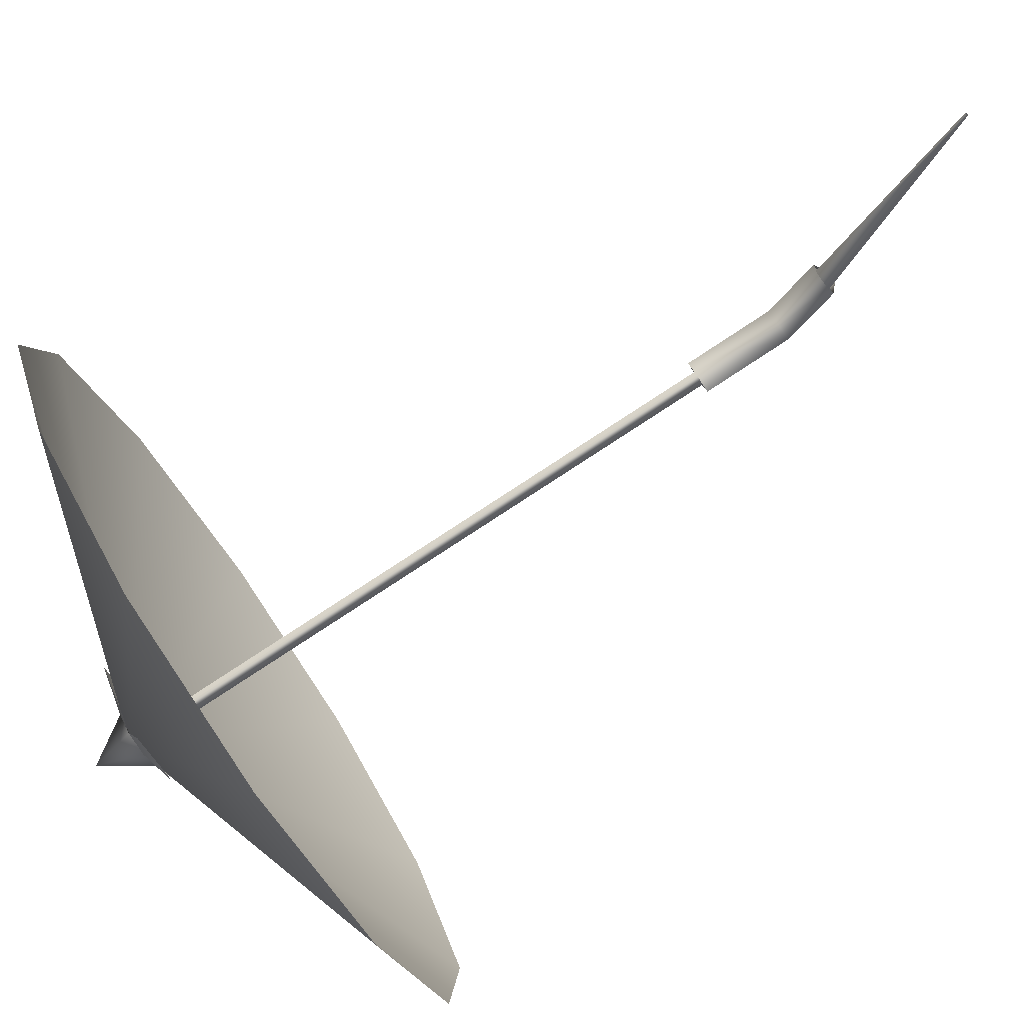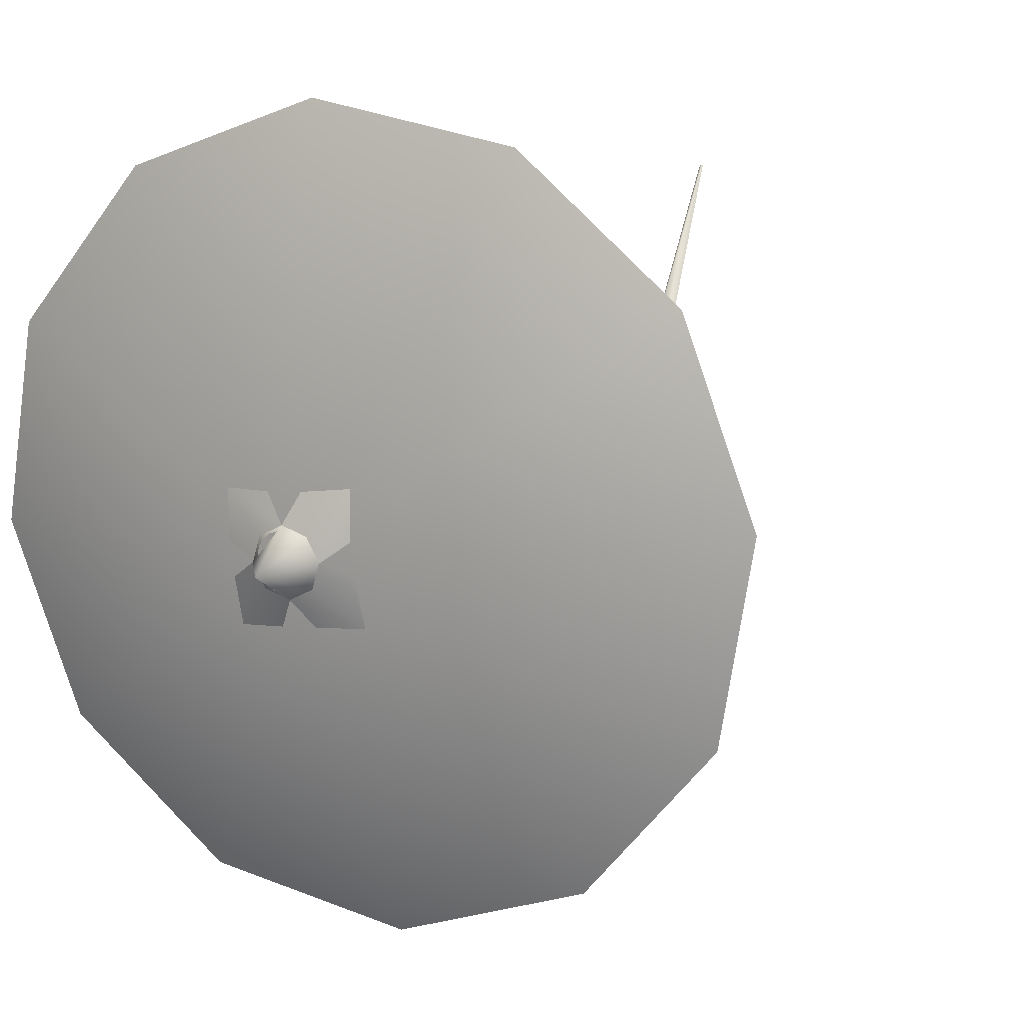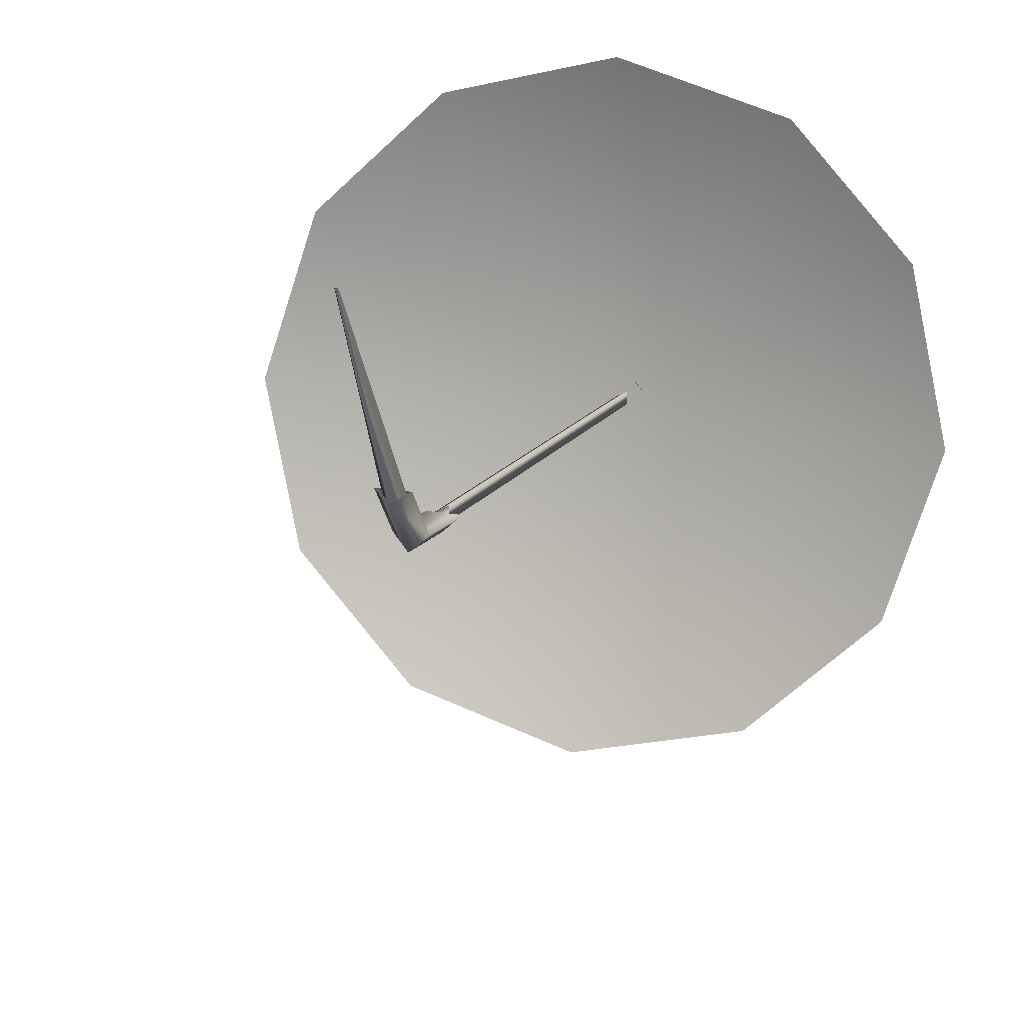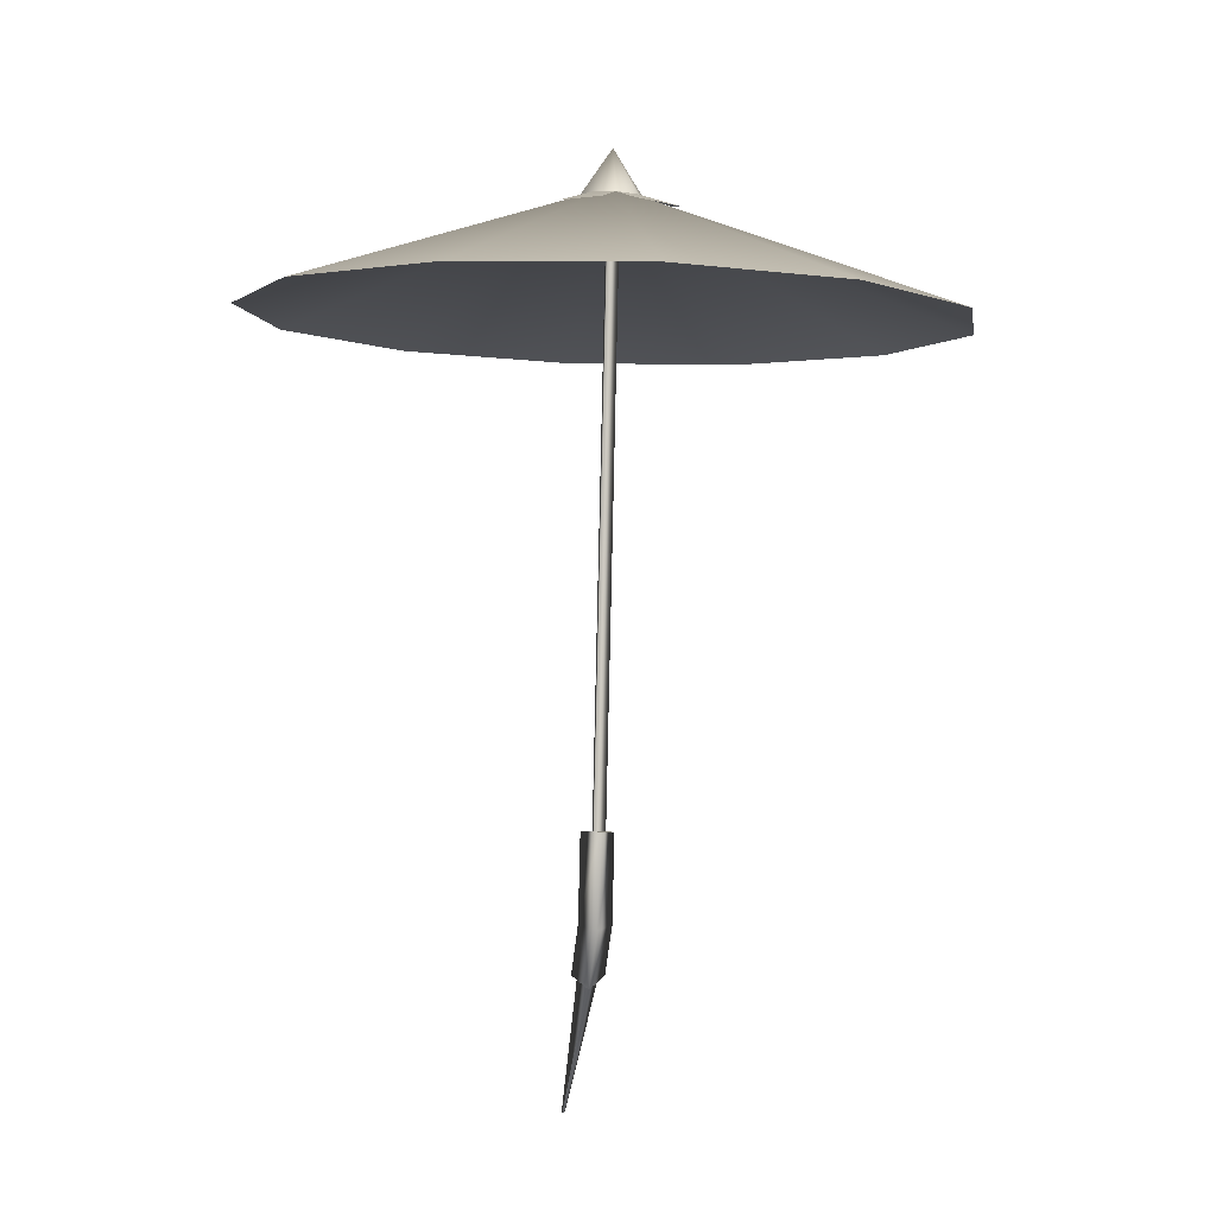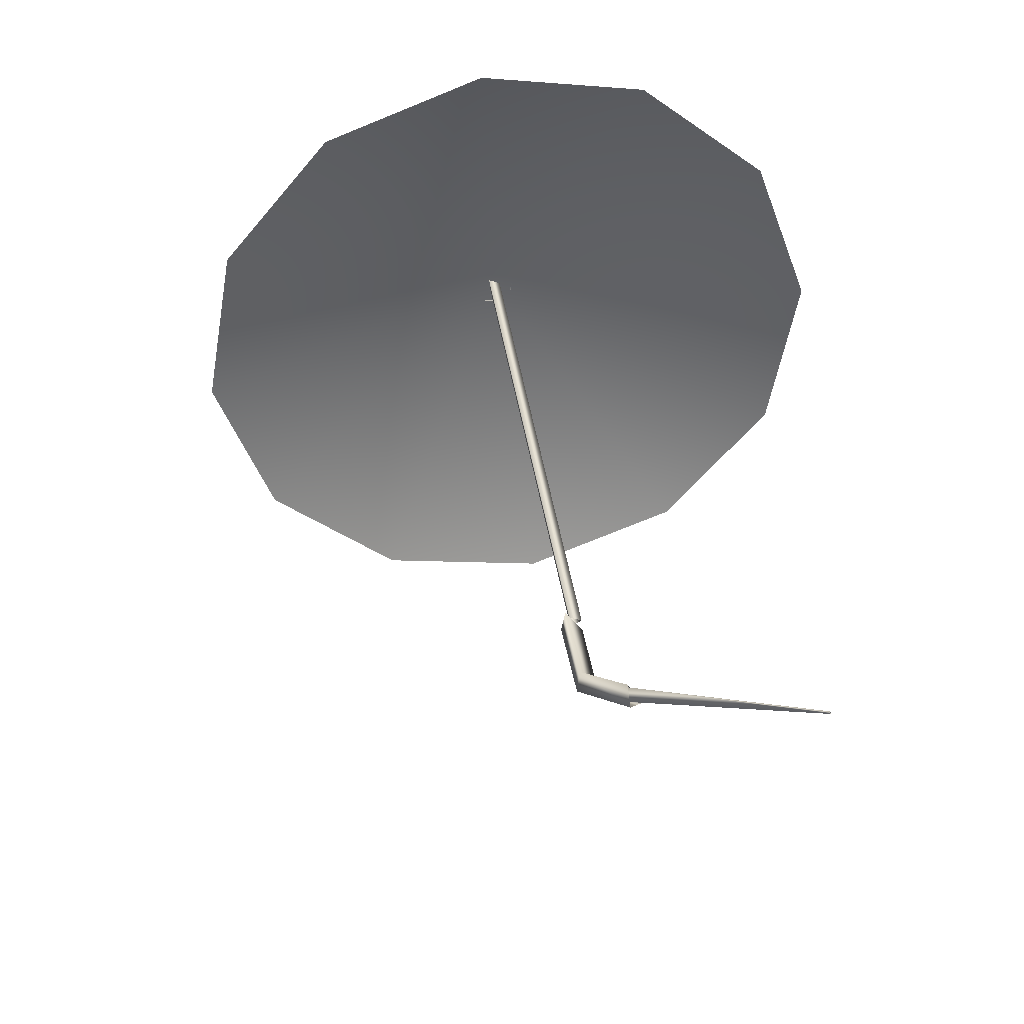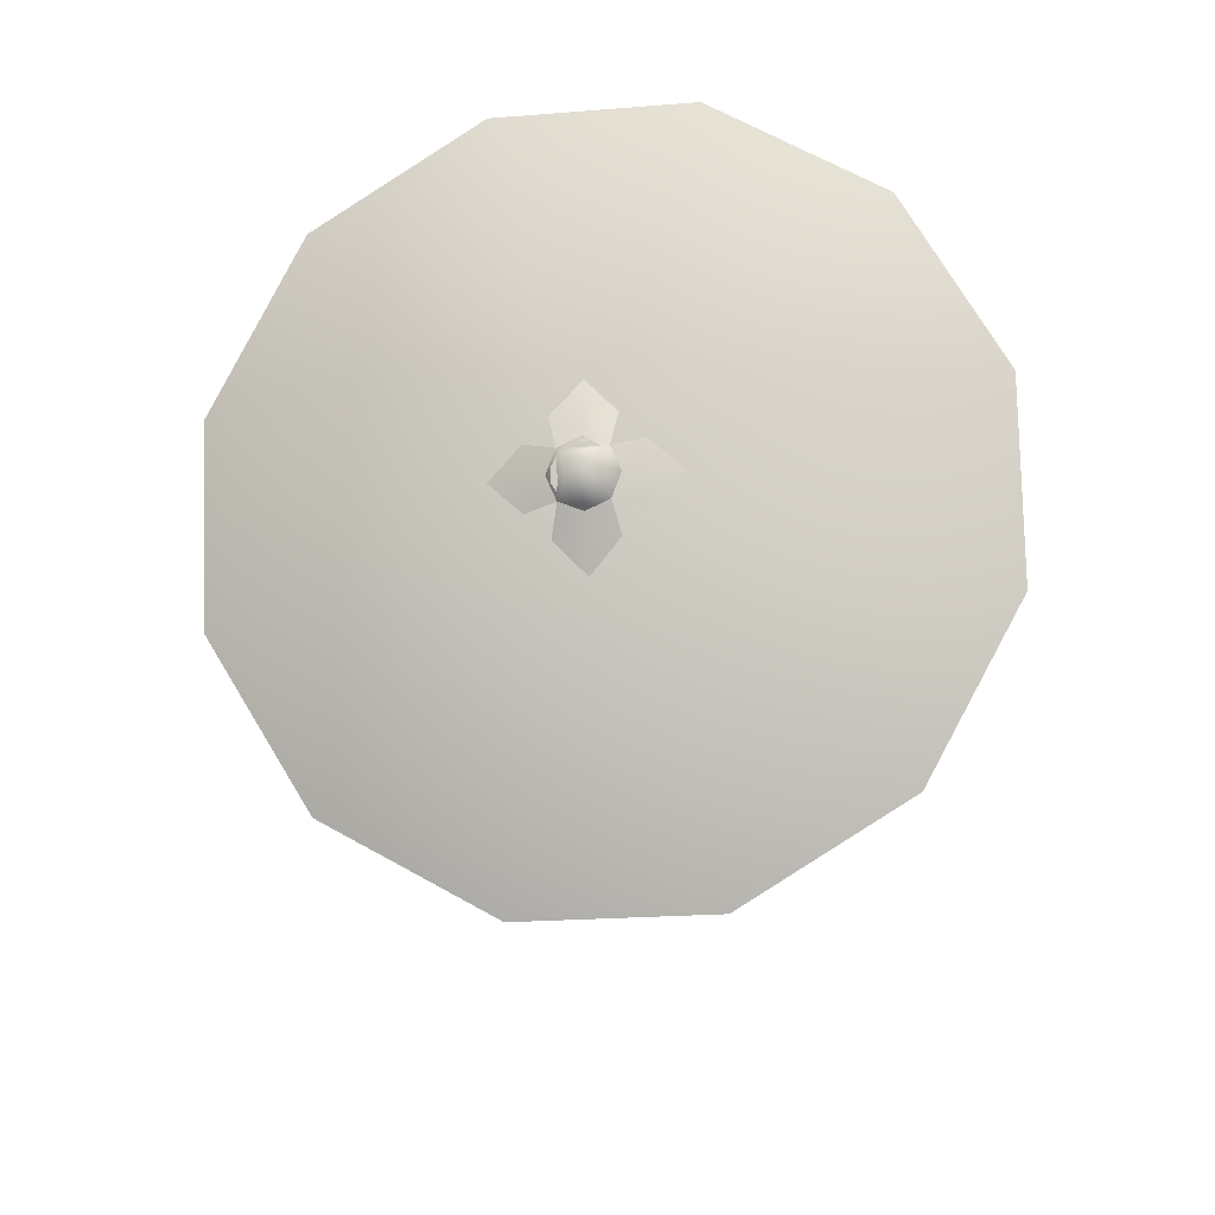
<metadata>
{"format":"obj","ext":"obj","renderer":"f3d","projection":"perspective","resolution":1024,"background":"white","views":[{"elev":71.6,"azim":-121.4,"up":"+Z"},{"elev":2.1,"azim":-153.0,"up":"+Z"},{"elev":22.5,"azim":17.0,"up":"+Z"},{"elev":-13.6,"azim":172.6,"up":"+Y"},{"elev":-43.5,"azim":-55.6,"up":"+Y"},{"elev":71.6,"azim":-136.0,"up":"+Y"}]}
</metadata>
<code>
g Wing_Bangasa_LOD2
v 1.669e-06 2.076 -0.84
v 0.05367 2.072 -0.8618
v 0.1414 2.051 -0.7678
v 0.03826 2.066 -0.7743
v 0.1382 2.046 -0.8722
v 0.0759 2.061 -0.9143
v 0.0759 2.061 -0.9143
v 0.05367 2.05 -0.9669
v 0.1414 1.993 -1.045
v 0.1382 2.03 -0.9471
v 0.03826 2.01 -1.045
v 1.669e-06 2.045 -0.9886
v 1.669e-06 2.045 -0.9886
v -0.05367 2.05 -0.9669
v -0.1414 1.993 -1.045
v -0.03826 2.01 -1.045
v -0.1382 2.03 -0.9471
v -0.0759 2.061 -0.9143
v -0.0759 2.061 -0.9143
v -0.05367 2.072 -0.8618
v -0.1414 2.051 -0.7678
v -0.1382 2.046 -0.8722
v -0.03826 2.066 -0.7743
v 1.669e-06 2.076 -0.84
v 1.669e-06 2.08 -0.9184
v 0.8804 1.777 -0.8554
v 0.7625 1.688 -1.286
v 0.4402 1.622 -1.602
v 1.669e-06 1.598 -1.717
v -0.4402 1.622 -1.602
v -0.7625 1.688 -1.286
v -0.8805 1.777 -0.8554
v -0.7625 1.867 -0.4244
v -0.4402 1.933 -0.1089
v 1.669e-06 1.957 0.006537
v 0.4402 1.933 -0.1089
v 0.7625 1.867 -0.4244
v 1.669e-06 2.084 -0.9192
v 0.4402 1.622 -1.602
v 0.7625 1.688 -1.286
v 1.669e-06 1.598 -1.717
v -0.4402 1.622 -1.602
v -0.7625 1.688 -1.286
v -0.8805 1.777 -0.8554
v -0.7625 1.867 -0.4244
v -0.4402 1.933 -0.1089
v 1.669e-06 1.957 0.006537
v 0.4402 1.933 -0.1089
v 0.7625 1.867 -0.4244
v 0.8804 1.777 -0.8554
v 0.009999 2.065 -0.933
v 0.009999 0.5898 -0.6722
v 0.009999 0.596 -0.6381
v 0.009999 2.072 -0.8991
v -0.02 2.069 -0.916
v -0.02 0.5929 -0.6552
v 0.009999 2.072 -0.8991
v 0.009999 0.596 -0.6381
v 0.04 0.3813 -0.6157
v 1.669e-06 0.3625 -0.651
v 1.669e-06 0.2425 -0.4993
v 0.04 0.278 -0.4808
v -0.04 0.3813 -0.6157
v -0.04 0.278 -0.4808
v 0.04 0.3813 -0.6157
v 0.04 0.278 -0.4808
v 0.04 0.5929 -0.6552
v -0.04 0.5929 -0.6552
v 1.669e-06 0.5858 -0.6945
v 0.04 0.5929 -0.6552
v 0.04 0.5929 -0.6552
v 1.669e-06 0.5929 -0.6552
v 1.669e-06 0.5858 -0.6945
v -0.04 0.5929 -0.6552
v 1.669e-06 0.5929 -0.6552
v 0.04 0.5929 -0.6552
v -0.04 0.5929 -0.6552
v 0.004251 -0.008418 0.0243
v 0.02624 0.288 -0.4971
v 1.669e-06 0.265 -0.5097
v 1.669e-06 -0.01242 0.02287
v -0.02624 0.288 -0.4971
v -0.004251 -0.008418 0.0243
v 0.02624 0.288 -0.4971
v 0.004251 -0.008418 0.0243
v 1.669e-06 2.174 -0.9379
v -0.0759 2.061 -0.9143
v -0.05367 2.05 -0.9669
v 1.669e-06 2.045 -0.9886
v 1.669e-06 2.174 -0.9379
v -0.05367 2.072 -0.8618
v 1.669e-06 2.076 -0.84
v 1.669e-06 2.174 -0.9379
v 0.0759 2.061 -0.9143
v 0.05367 2.072 -0.8618
v 0.0759 2.061 -0.9143
v 1.669e-06 2.174 -0.9379
v 1.669e-06 2.045 -0.9886
v 0.05367 2.05 -0.9669
g Wing_Bangasa_LOD2_0
f 3 2 1
f 4 3 1
f 3 5 2
f 5 6 2
f 9 8 7
f 10 9 7
f 9 11 8
f 11 12 8
f 15 14 13
f 16 15 13
f 15 17 14
f 17 18 14
f 21 20 19
f 22 21 19
f 21 23 20
f 23 24 20
f 27 26 25
f 28 27 25
f 29 28 25
f 30 29 25
f 31 30 25
f 32 31 25
f 33 32 25
f 34 33 25
f 35 34 25
f 36 35 25
f 37 36 25
f 26 37 25
f 40 39 38
f 39 41 38
f 41 42 38
f 42 43 38
f 43 44 38
f 44 45 38
f 45 46 38
f 46 47 38
f 47 48 38
f 48 49 38
f 49 50 38
f 50 40 38
f 53 52 51
f 54 53 51
f 51 52 55
f 52 56 55
f 55 56 57
f 56 58 57
f 61 60 59
f 62 61 59
f 63 60 61
f 64 63 61
f 63 64 65
f 64 66 65
f 63 65 67
f 68 63 67
f 63 68 60
f 68 69 60
f 60 69 59
f 69 70 59
f 73 72 71
f 74 72 73
f 77 76 75
f 80 79 78
f 81 80 78
f 82 80 81
f 83 82 81
f 82 83 84
f 83 85 84
f 88 87 86
f 89 88 86
f 87 91 90
f 91 92 90
f 94 93 92
f 95 94 92
f 98 97 96
f 99 98 96

</code>
